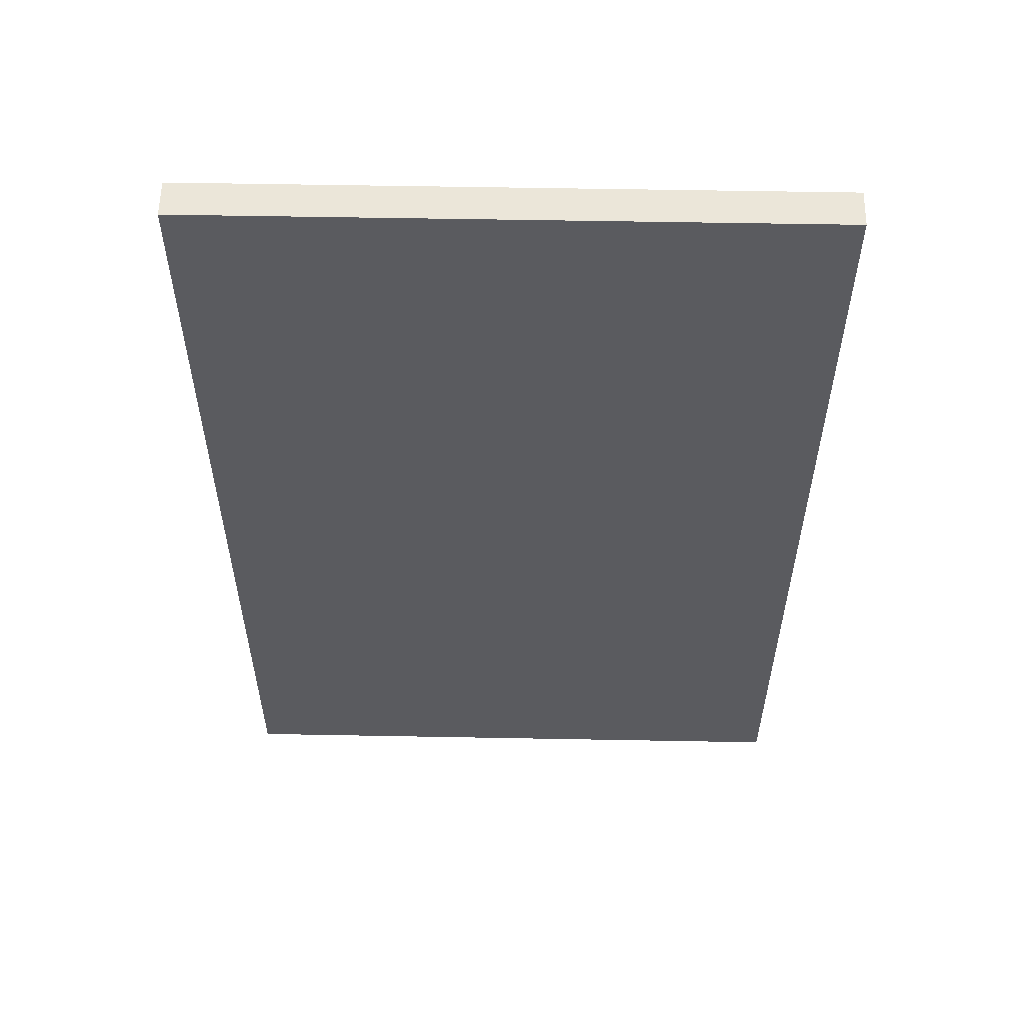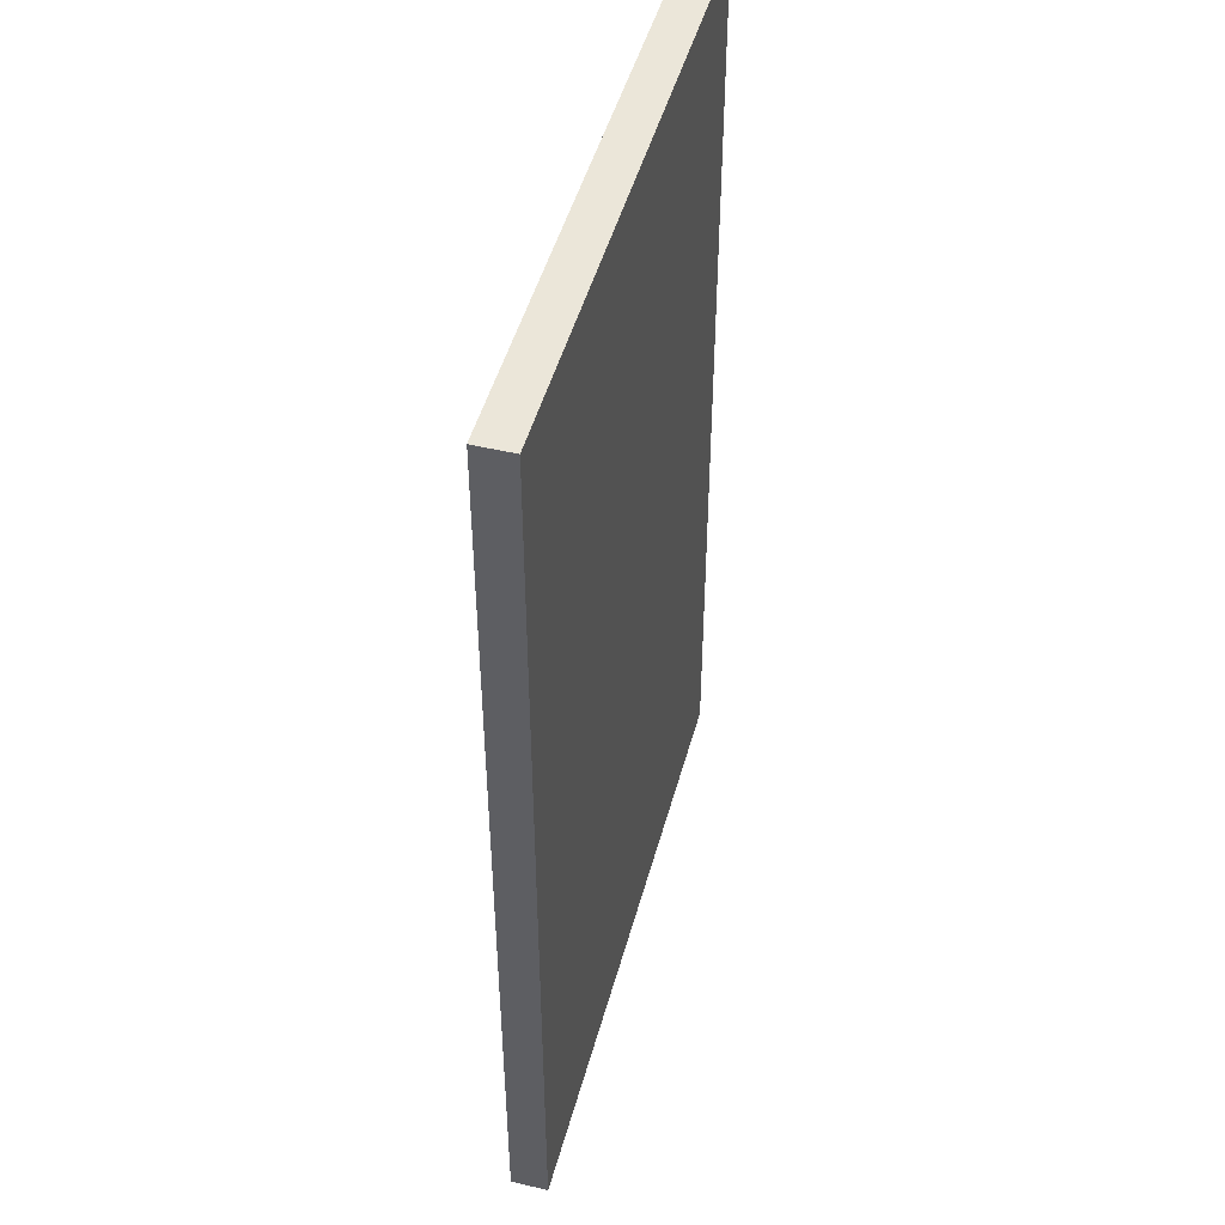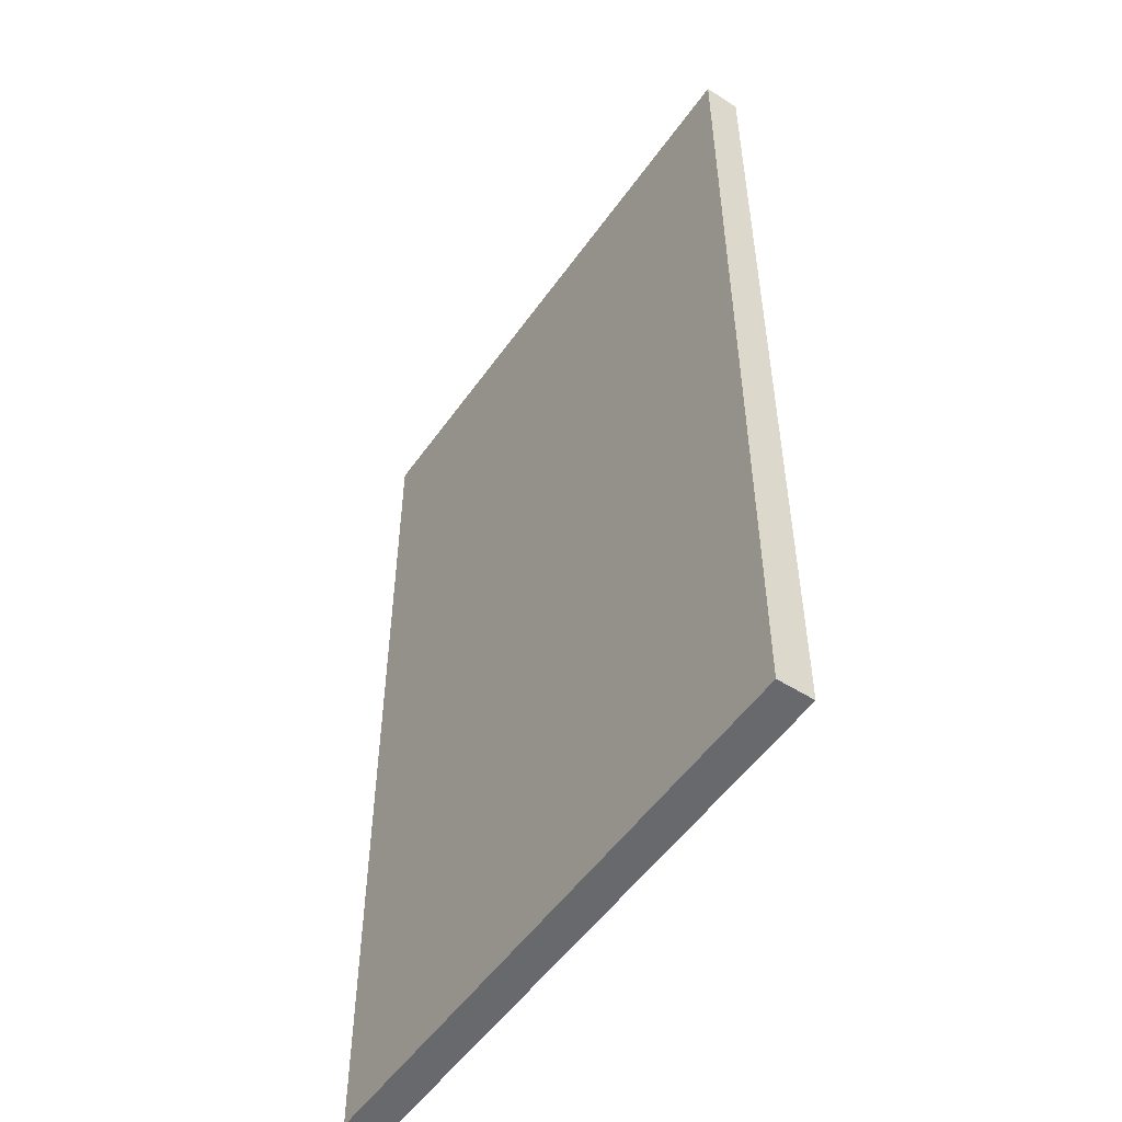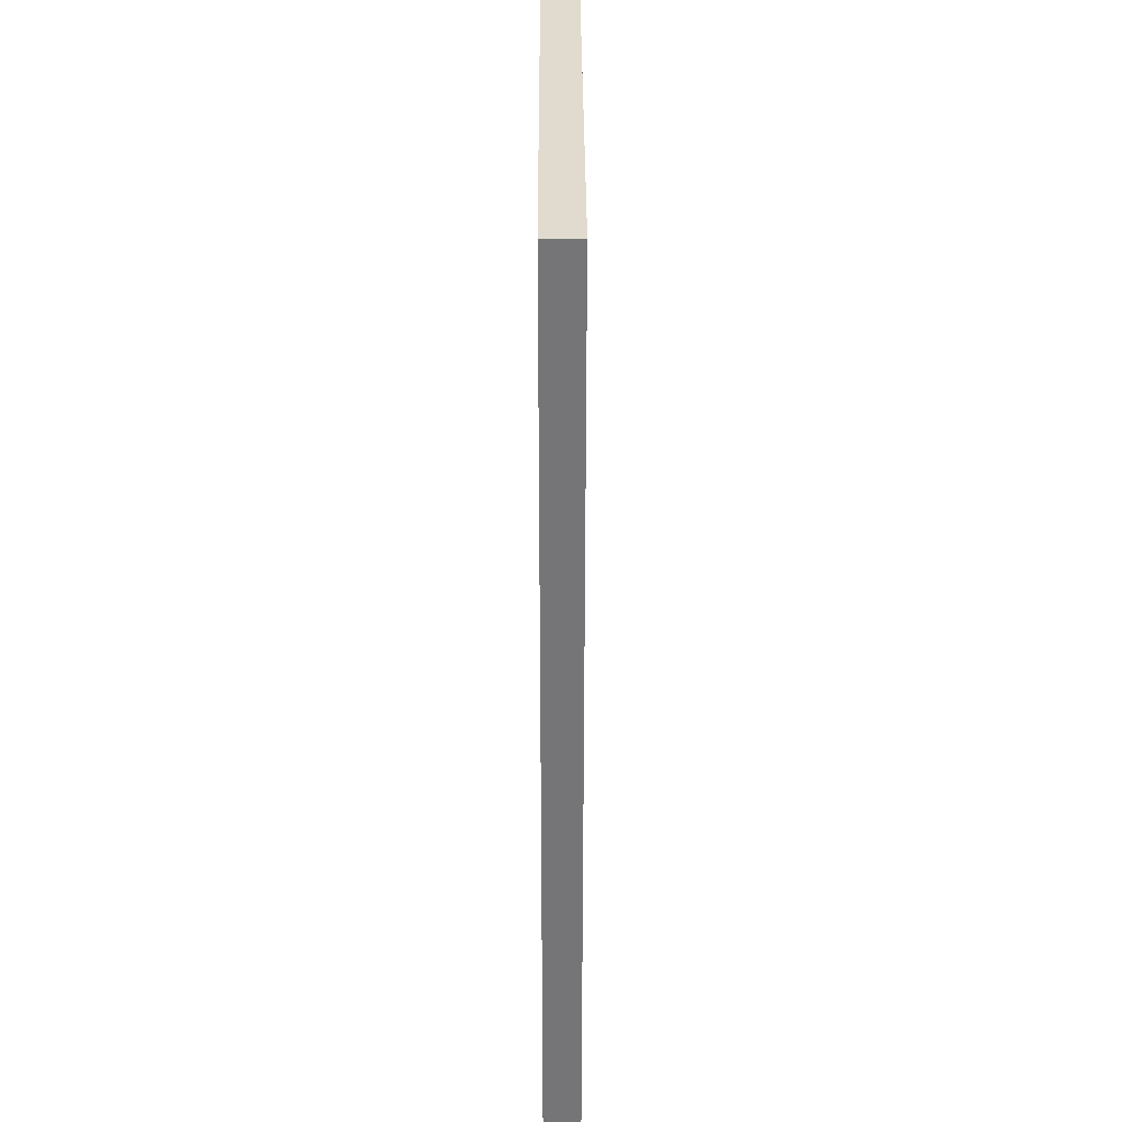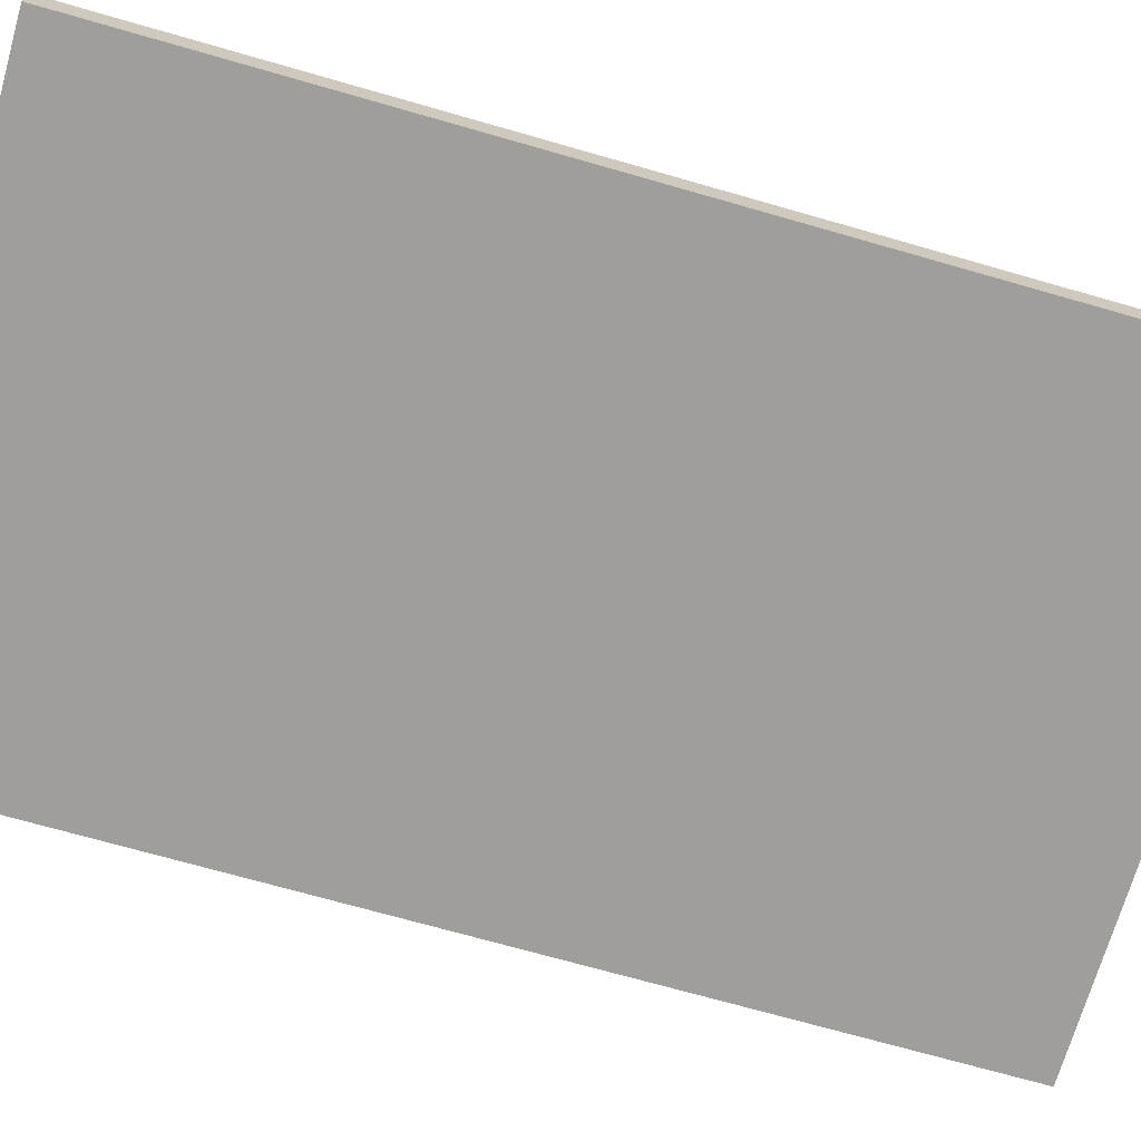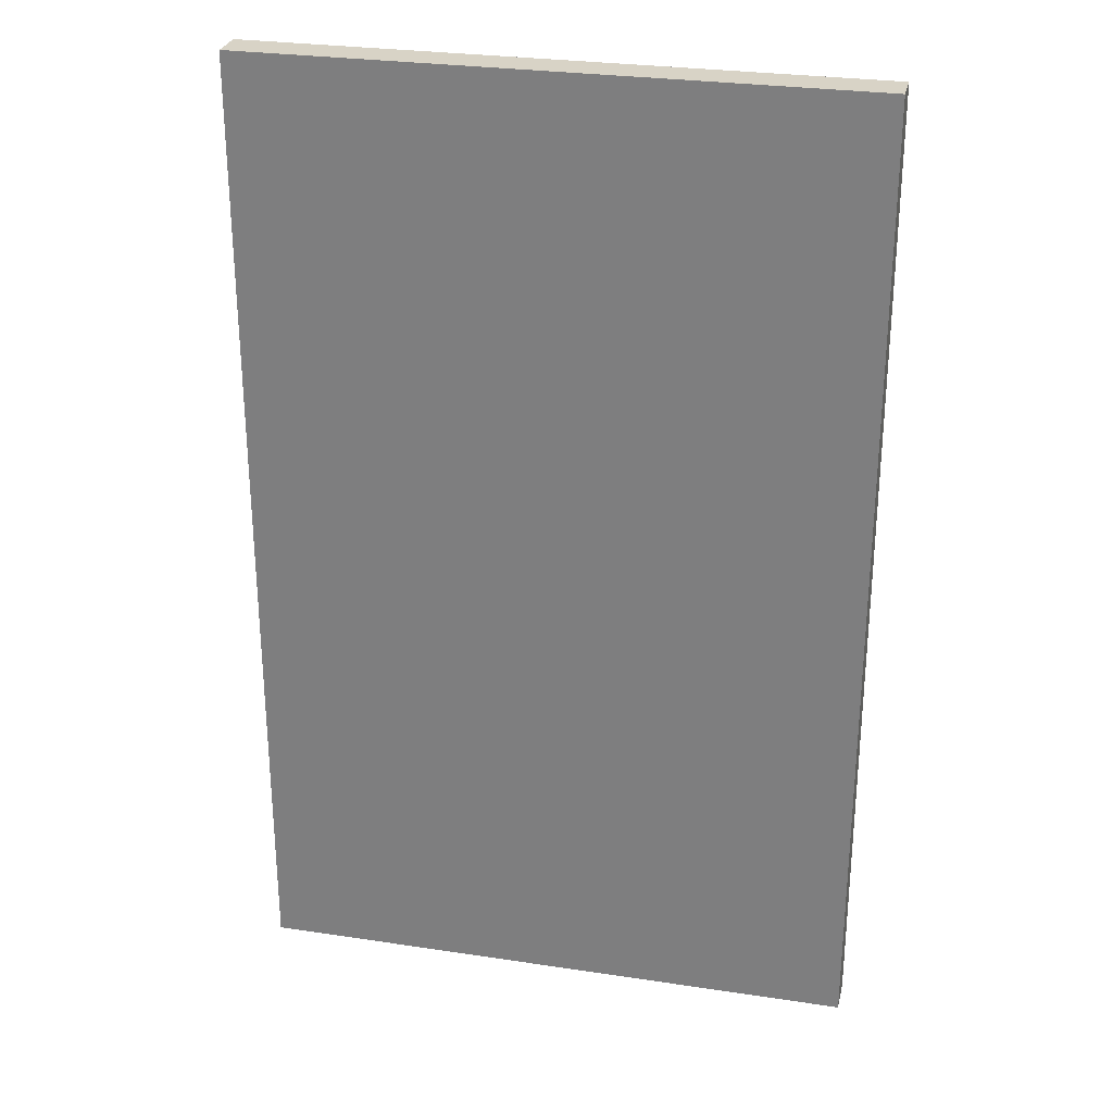
<metadata>
{"format":"obj","ext":"obj","renderer":"f3d","projection":"perspective","resolution":1024,"background":"white","views":[{"elev":56.7,"azim":1.1,"up":"+Y"},{"elev":47.8,"azim":105.0,"up":"+Y"},{"elev":-52.7,"azim":55.7,"up":"+Y"},{"elev":33.4,"azim":-90.2,"up":"+Y"},{"elev":-70.8,"azim":-106.0,"up":"+Z"},{"elev":28.0,"azim":12.9,"up":"+Y"}]}
</metadata>
<code>
v -9.48 1.148 9.506
v 9.744 1.148 9.506
v -9.48 1.148 8.344
v 9.744 1.148 8.344
v -9.48 31.79 9.506
v 9.744 31.79 9.506
v -9.48 31.79 8.344
v 9.744 31.79 8.344
f 1 3 4
f 4 2 1
f 5 6 8
f 8 7 5
f 1 2 6
f 6 5 1
f 2 4 8
f 8 6 2
f 4 3 7
f 7 8 4
f 3 1 5
f 5 7 3

</code>
